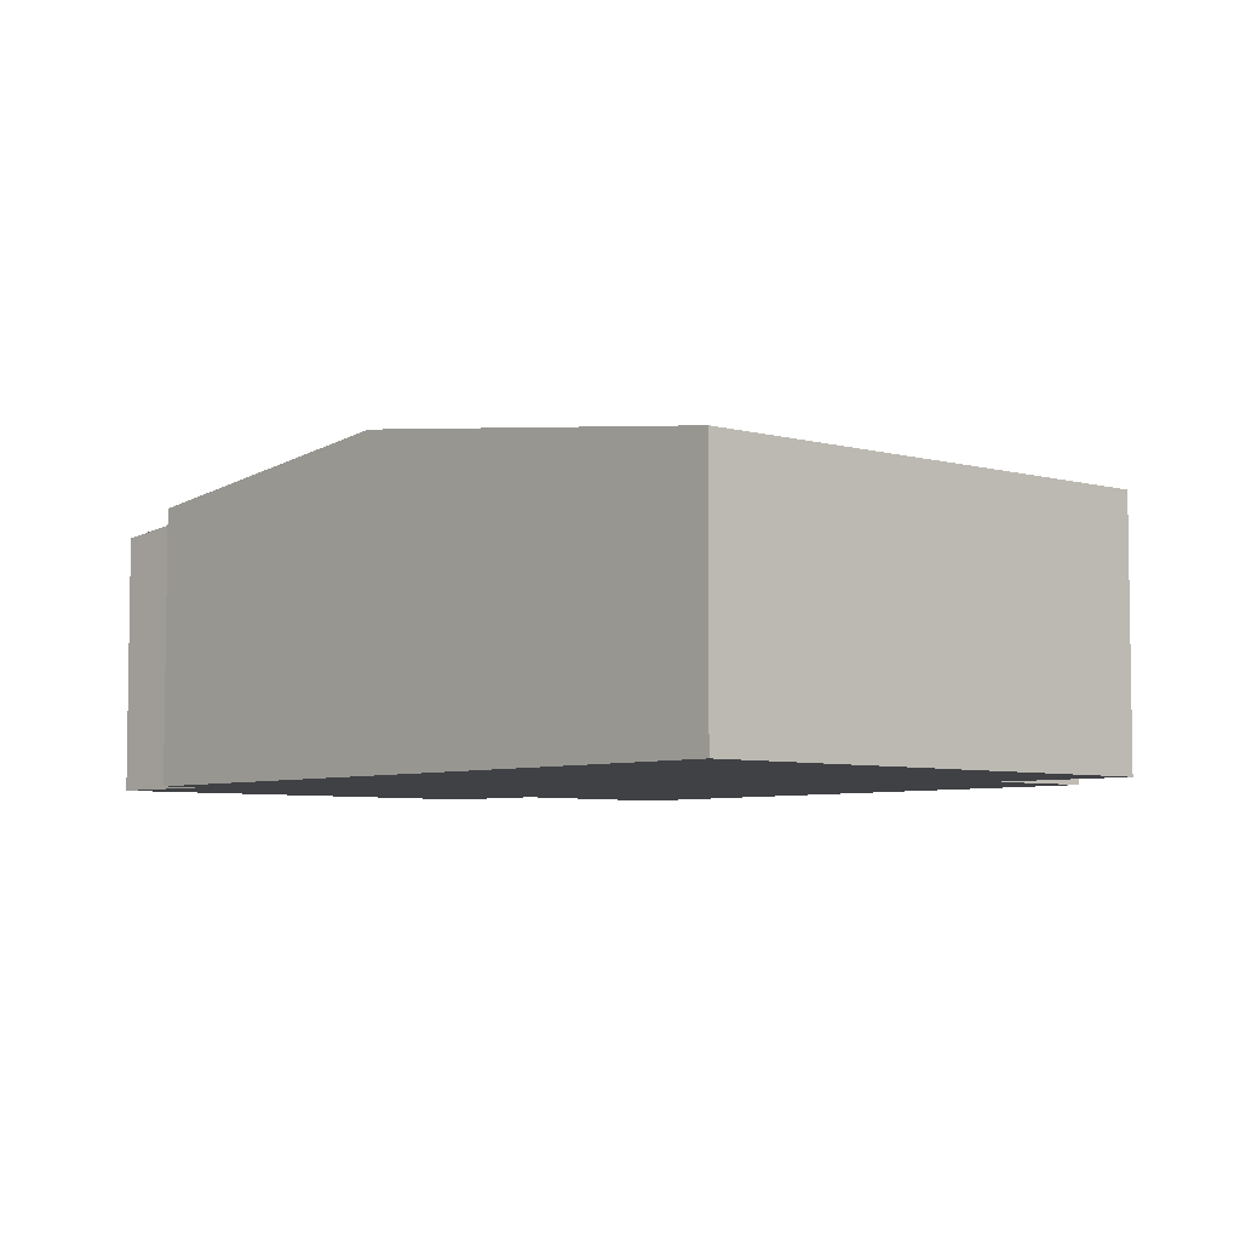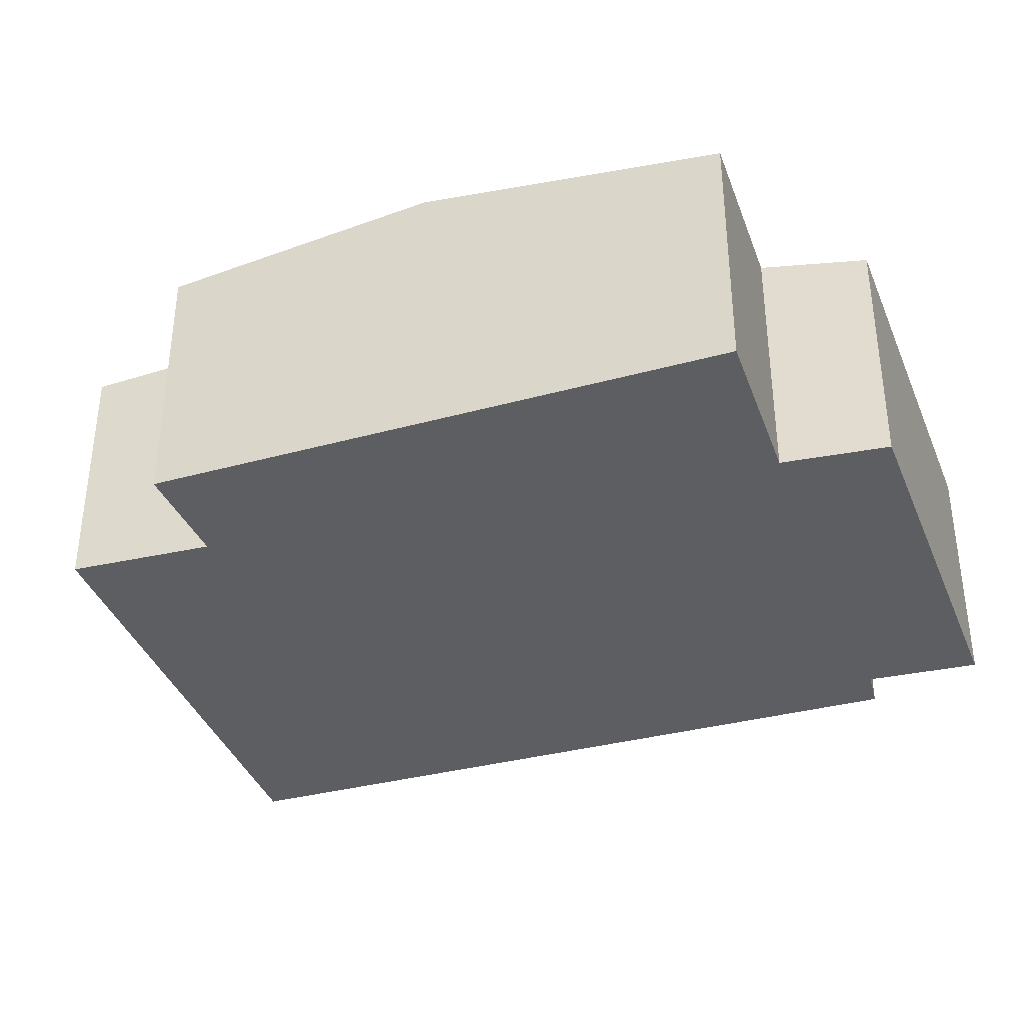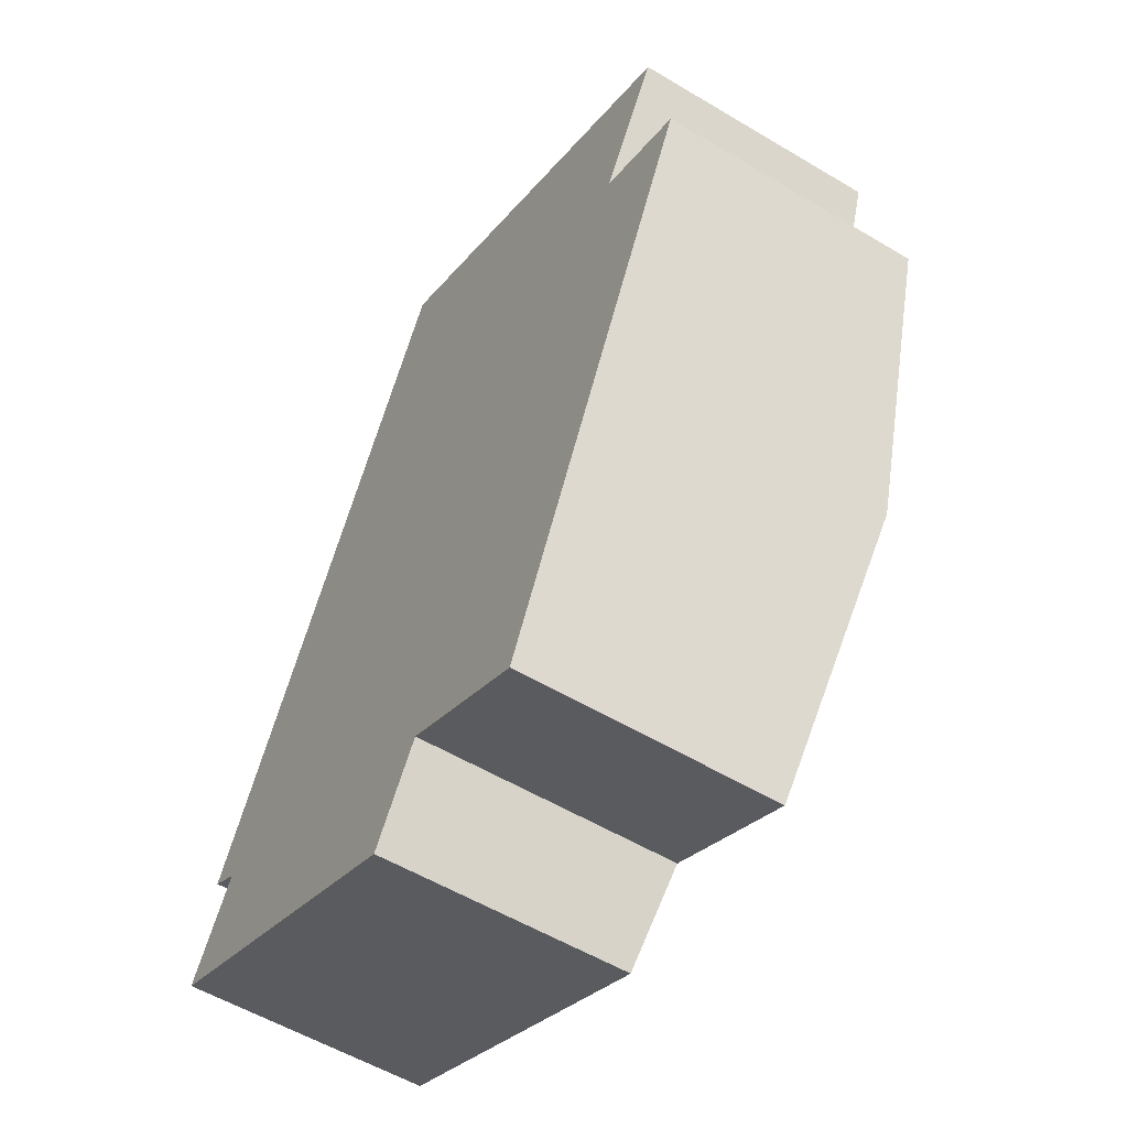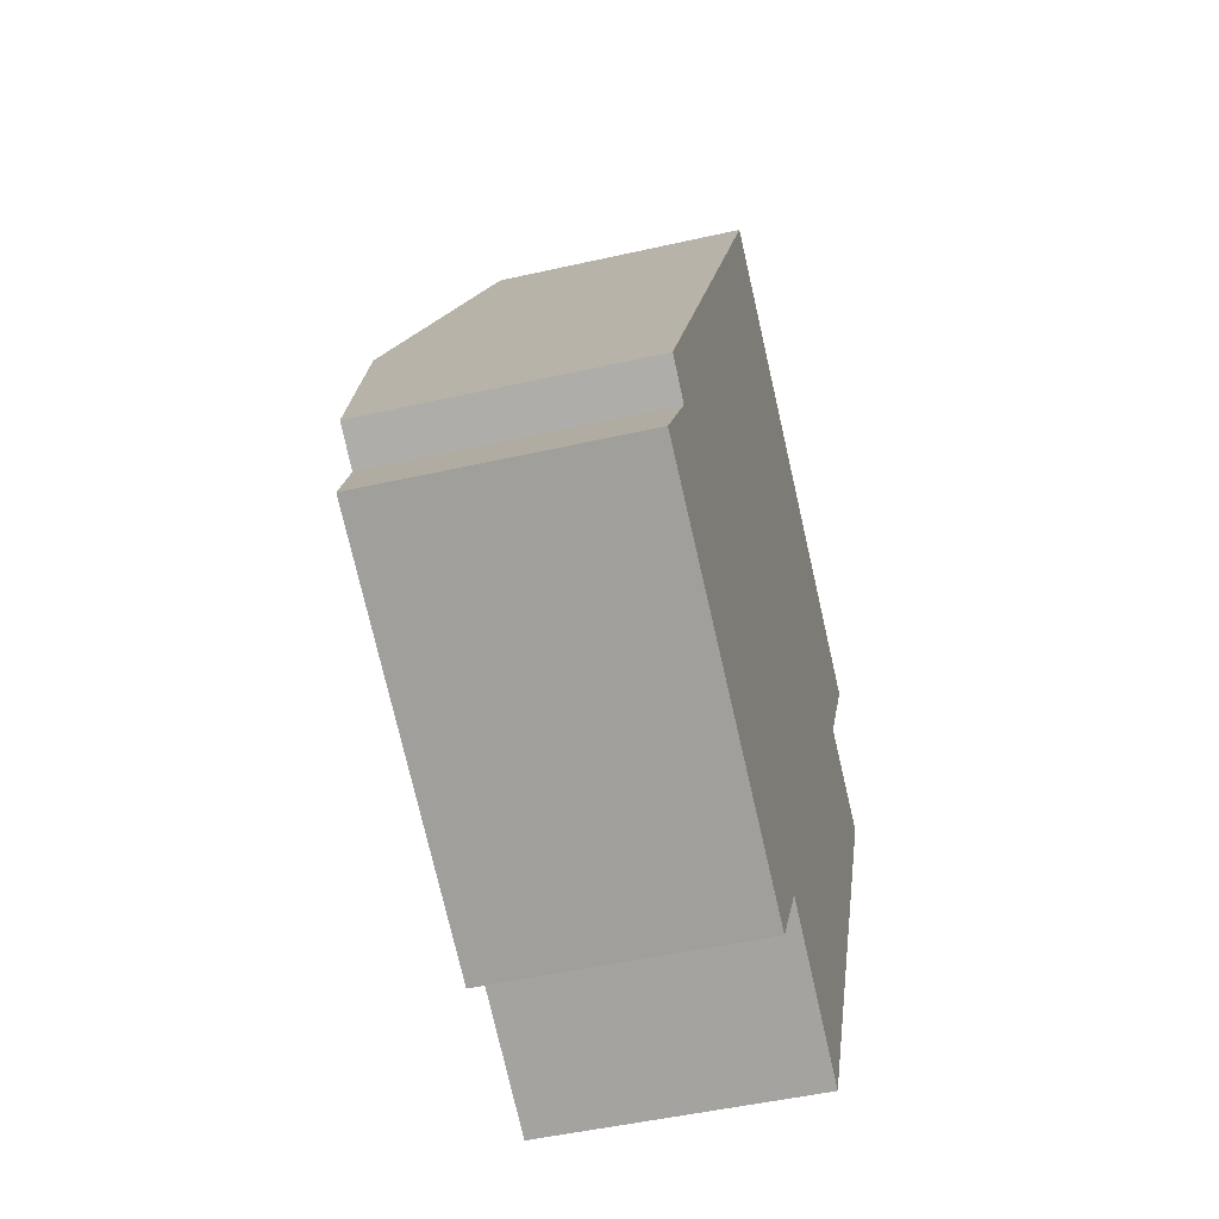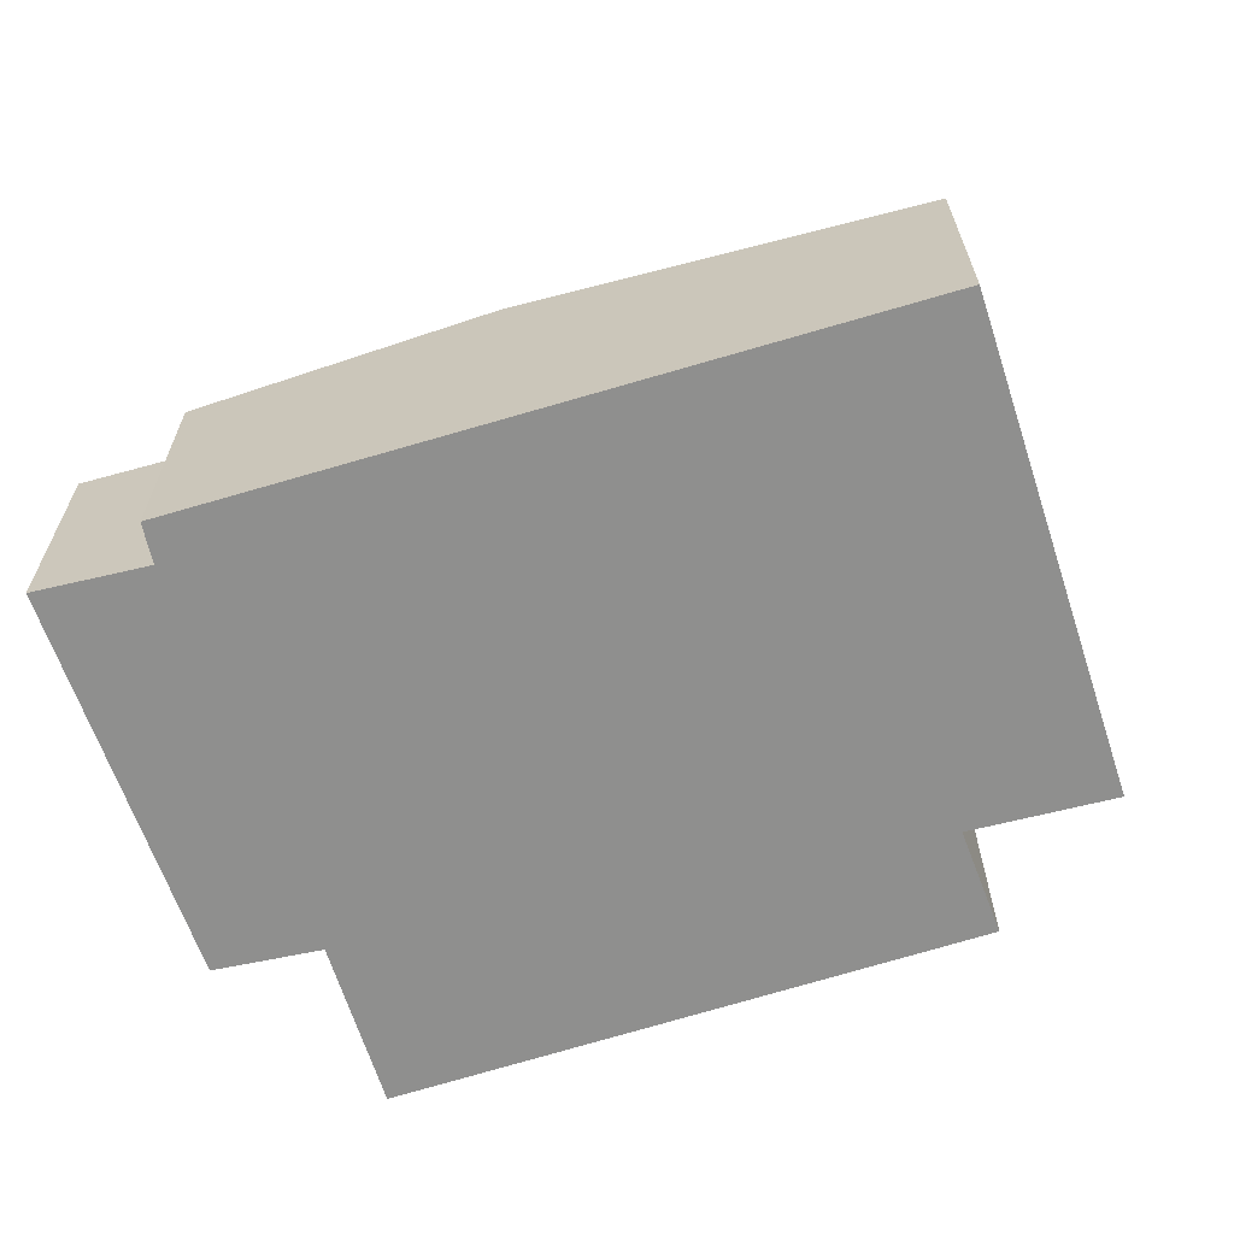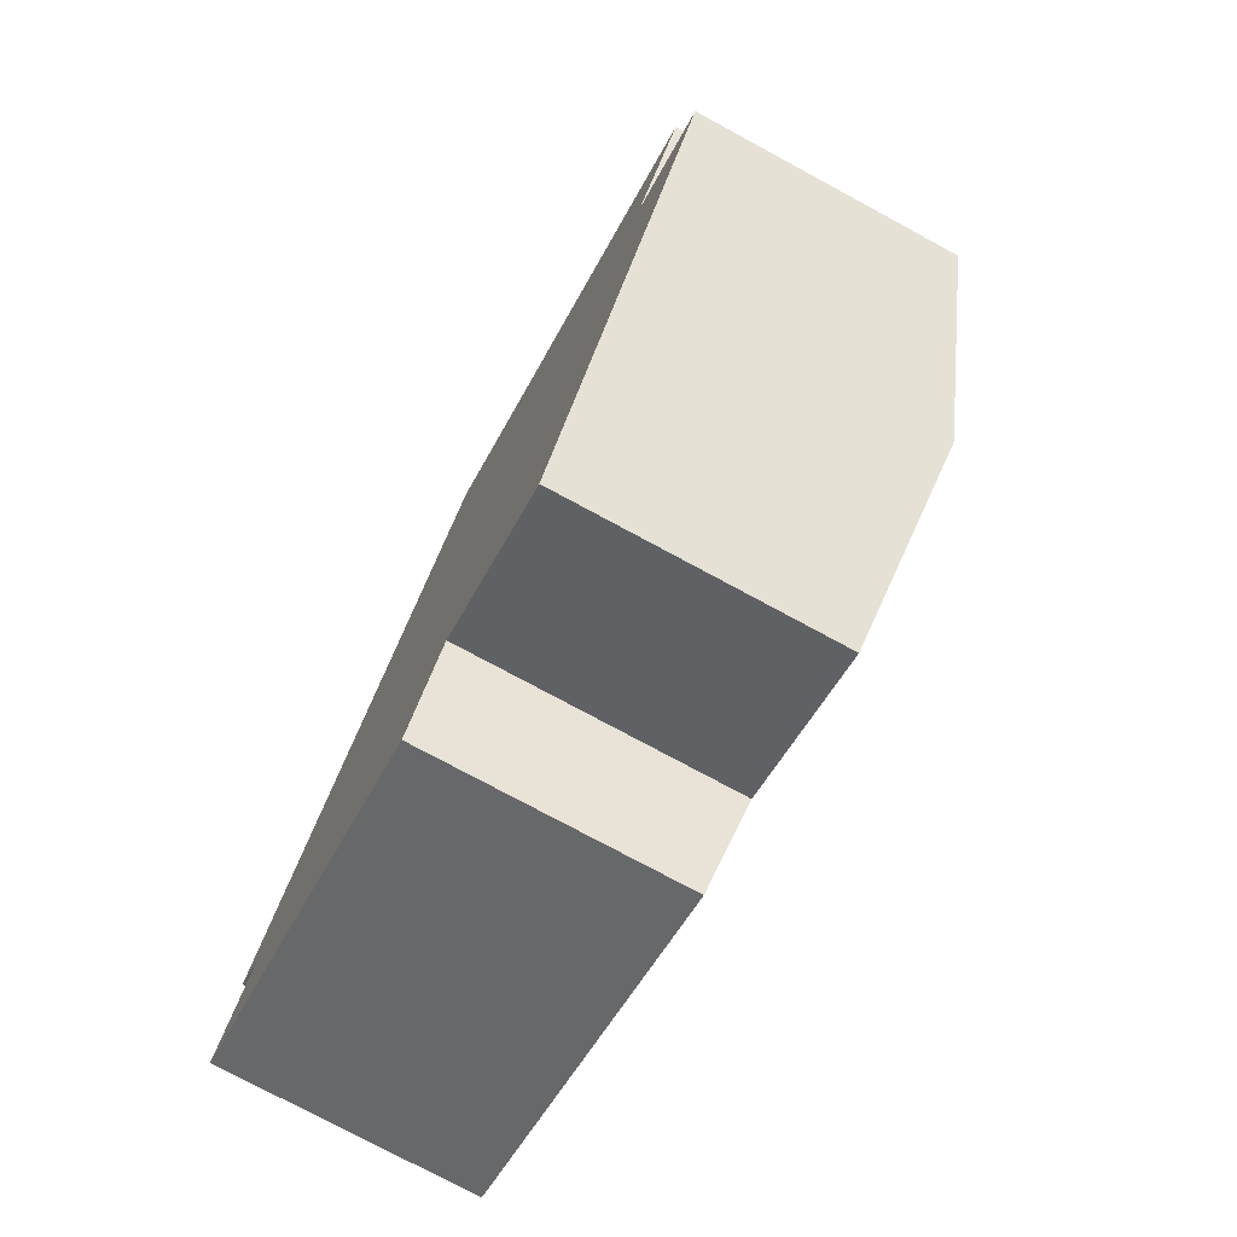
<metadata>
{"format":"obj","ext":"obj","renderer":"f3d","projection":"perspective","resolution":1024,"background":"white","views":[{"elev":-5.7,"azim":-15.2,"up":"+Y"},{"elev":-37.8,"azim":135.4,"up":"+Y"},{"elev":-55.5,"azim":57.8,"up":"+Z"},{"elev":-48.3,"azim":-75.7,"up":"+Z"},{"elev":-65.1,"azim":-45.9,"up":"+Y"},{"elev":-76.2,"azim":61.6,"up":"+Z"}]}
</metadata>
<code>
v  1.538 2.759 3.647
v  7.714 2.456 3.487
v  6.588 2.759 1.186
v  6.778 2.462 3.888
v  7.449 2.302 5.06
v  3.315 2.302 7.075
v  0 2.291 1.403e-16
v  3.902 2.419 -0.704
v  3.368 2.301 -1.553
v  5.314 2.416 -1.417
v  0.541 2.416 0.909
v  0.22 2.42 1.106
v  0.541 -5.566e-17 0.909
v  0 0 0
v  0.22 -6.772e-17 1.106
v  1.538 -2.233e-16 3.647
v  3.315 -4.332e-16 7.075
v  3.902 4.311e-17 -0.704
v  5.314 8.677e-17 -1.417
v  3.368 9.509e-17 -1.553
v  7.449 -3.098e-16 5.06
v  6.778 -2.381e-16 3.888
v  7.714 -2.135e-16 3.487
v  6.588 -7.262e-17 1.186
g defaultobject
f 1 2 3
f 2 1 4
f 4 1 5
f 5 1 6
f 7 8 9
f 8 3 10
f 3 8 1
f 1 8 11
f 11 8 7
f 1 11 12
f 7 13 11
f 13 7 14
f 15 1 12
f 1 15 16
f 1 16 6
f 6 16 17
f 11 15 12
f 15 11 13
f 10 18 8
f 18 10 19
f 20 7 9
f 7 20 14
f 17 5 6
f 5 17 21
f 22 2 4
f 2 22 23
f 5 22 4
f 22 5 21
f 23 3 2
f 3 23 10
f 10 23 24
f 10 24 19
f 18 9 8
f 9 18 20
f 24 23 22
f 17 22 21
f 22 17 24
f 24 17 19
f 19 17 16
f 19 16 18
f 18 16 20
f 20 16 13
f 13 16 15
f 14 20 13

</code>
